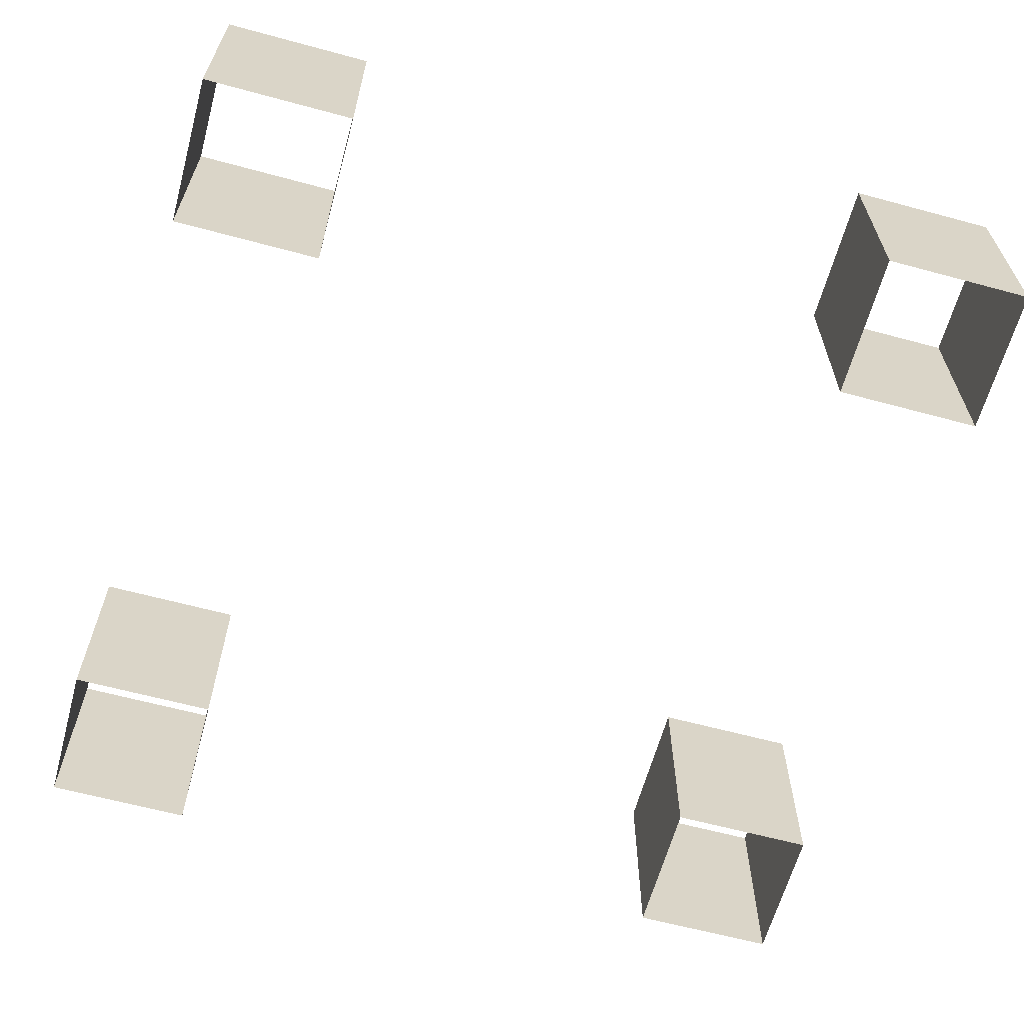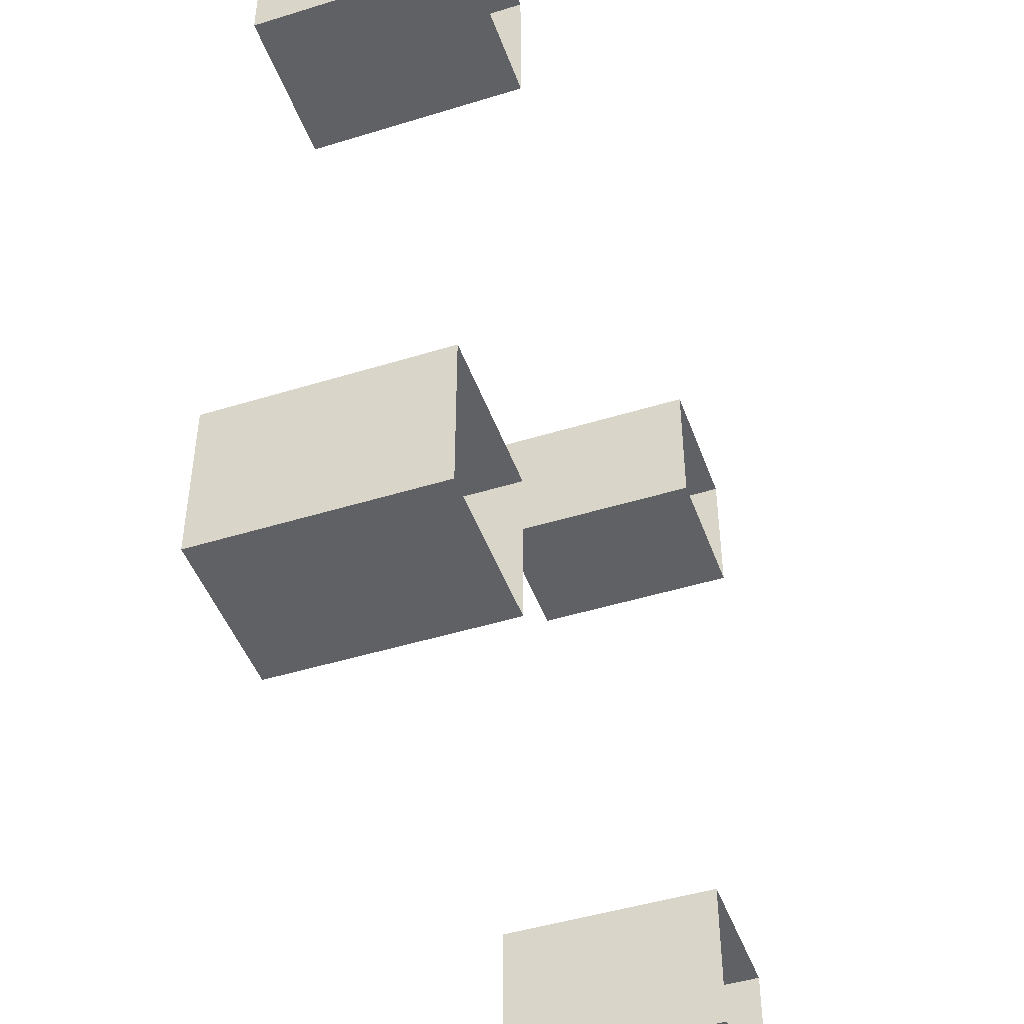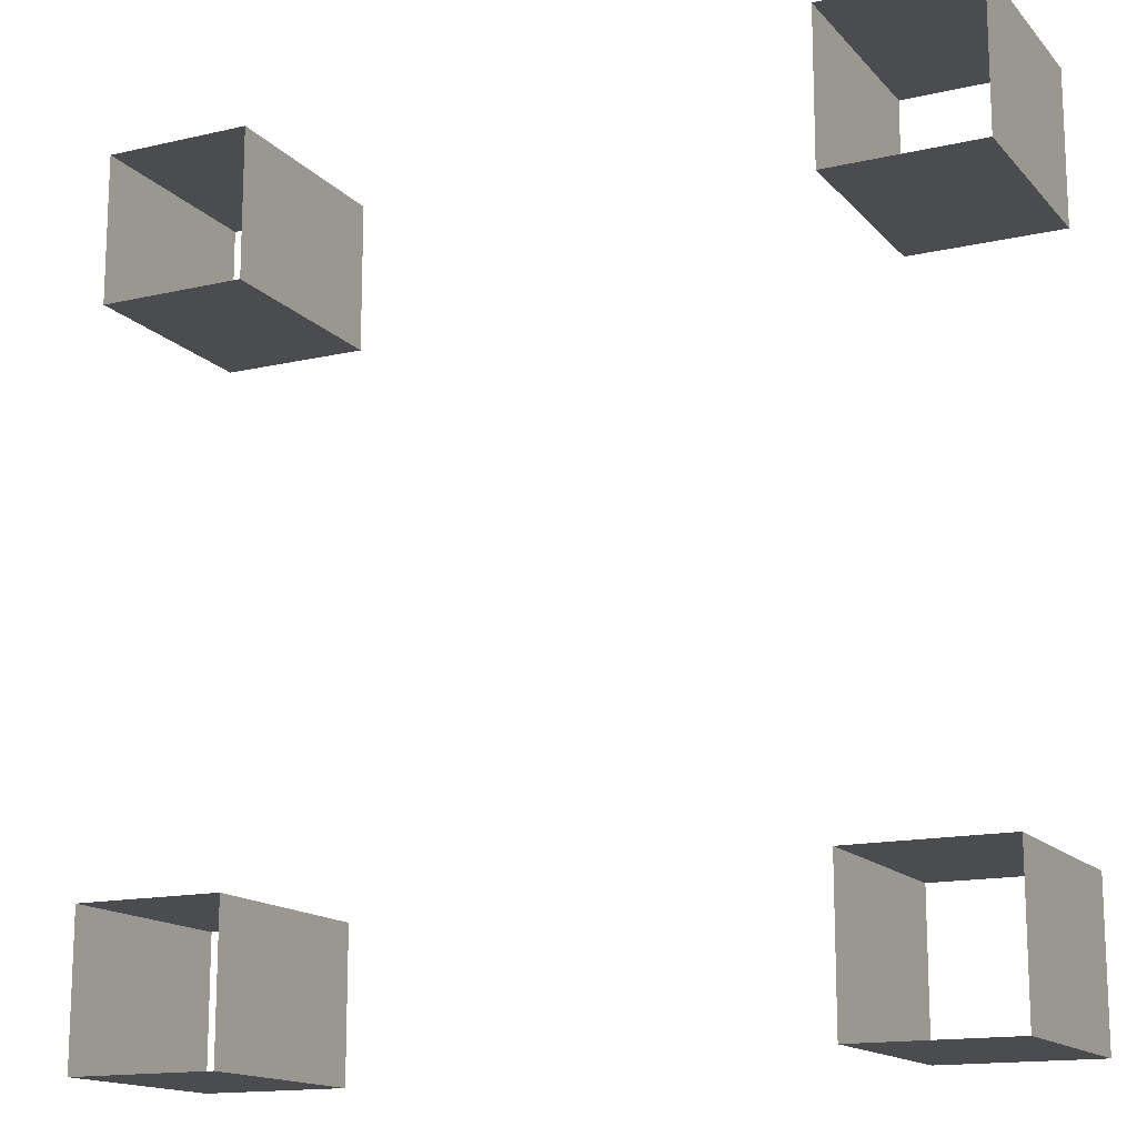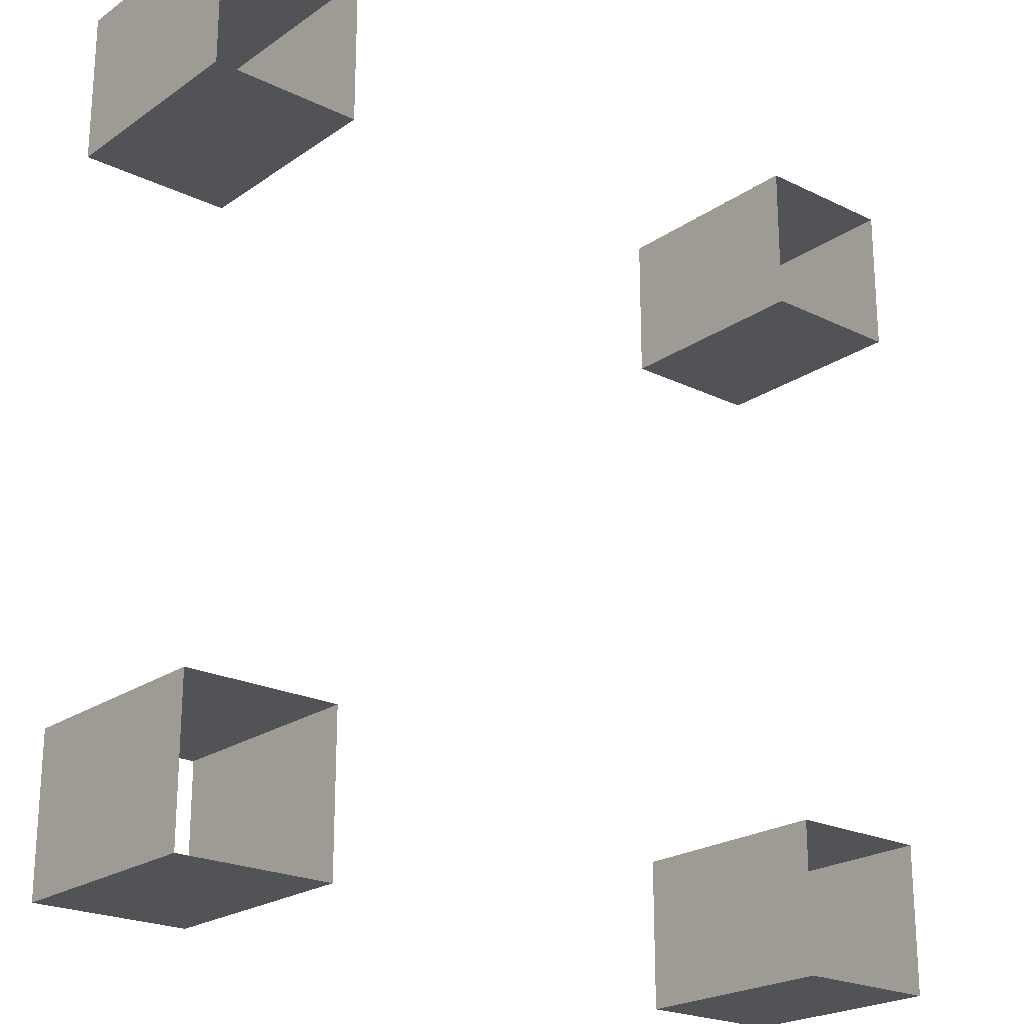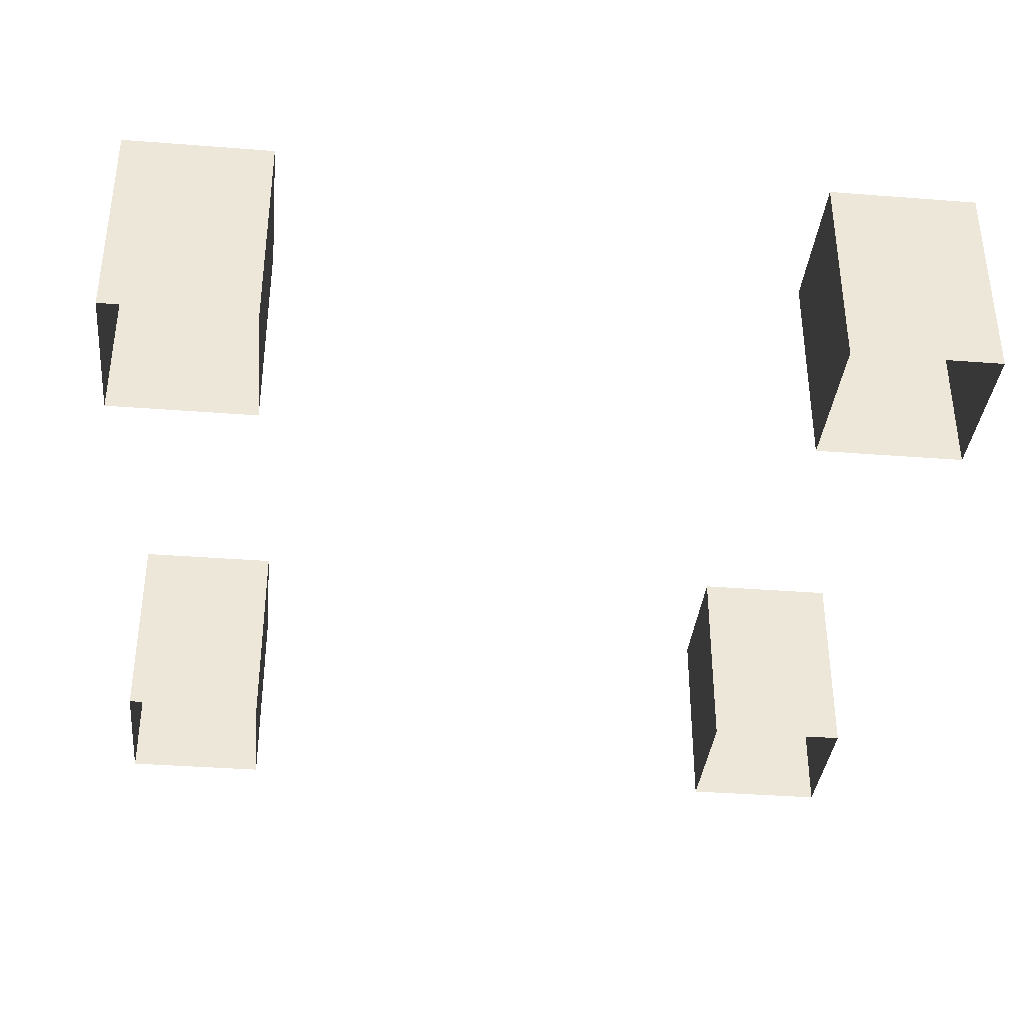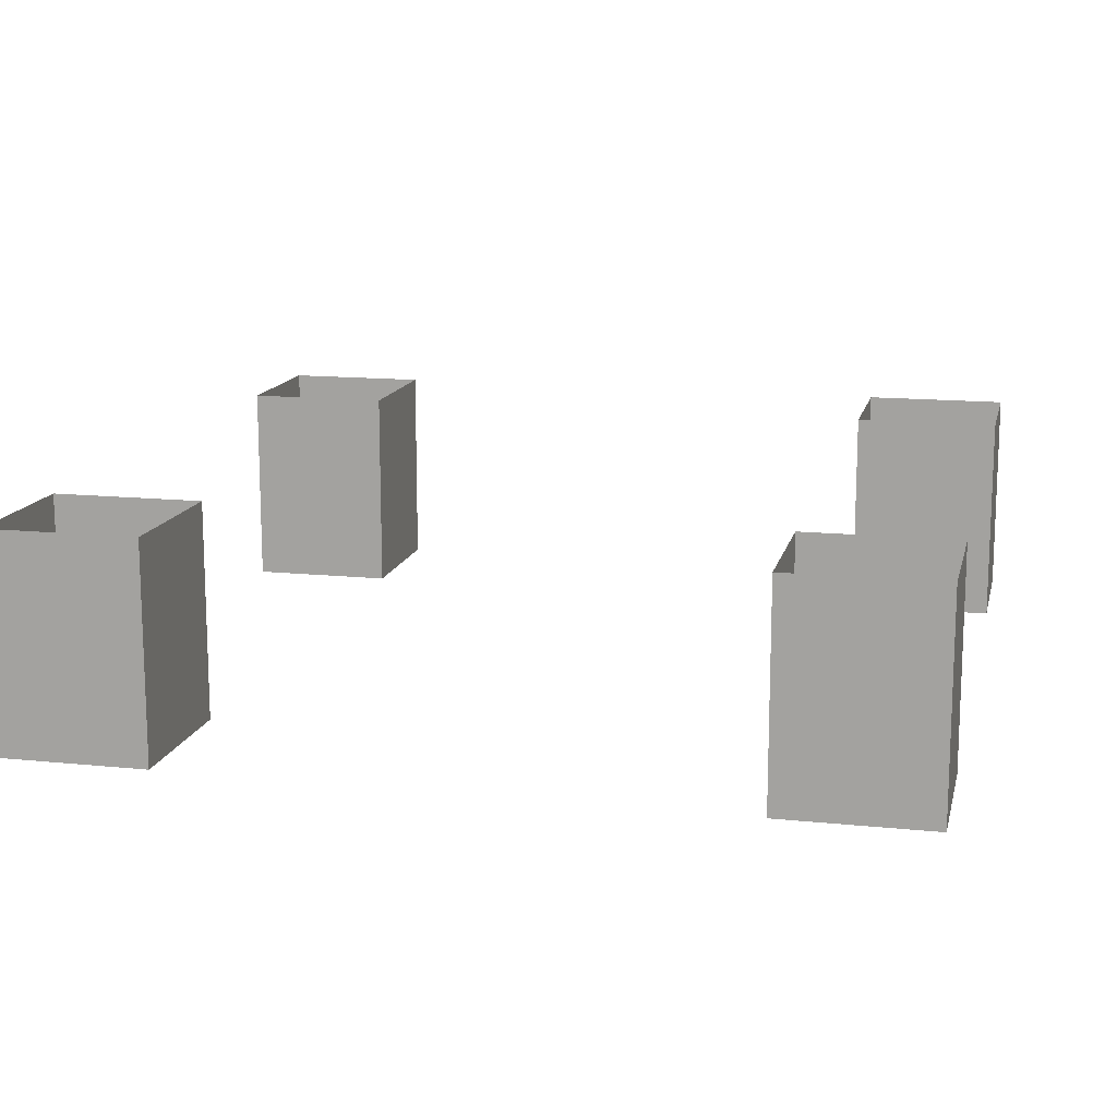
<metadata>
{"format":"obj","ext":"obj","renderer":"f3d","projection":"perspective","resolution":1024,"background":"white","views":[{"elev":-63.0,"azim":-15.3,"up":"+Y"},{"elev":-46.5,"azim":-70.6,"up":"+Z"},{"elev":-15.0,"azim":-153.7,"up":"+Z"},{"elev":-22.3,"azim":139.8,"up":"+Z"},{"elev":-36.4,"azim":-95.8,"up":"+Y"},{"elev":13.9,"azim":102.9,"up":"+Y"}]}
</metadata>
<code>
o TunnelJSupport_Cube.026
v -2 0 -2
v 2 0 -2
v 1.3 0 -2
v -1.3 -0 -1.3
v -1.3 0 -2
v 1.3 0 -1.3
v 2 0 2
v -2 0 2
v -1.3 0 2
v 1.3 -0 1.3
v 1.3 0 2
v -1.3 0 1.3
v 2 0 -2
v 2 0 2
v 2 0 1.3
v 1.3 -0 -1.3
v 2 0 -1.3
v 1.3 0 1.3
v -2 0 2
v -2 0 -2
v -2 0 -1.3
v -1.3 -0 1.3
v -2 0 1.3
v -1.3 0 -1.3
v -2 -1 -2
v 2 -1 -2
v 1.3 -1 -2
v -1.3 -1 -1.3
v -1.3 -1 -2
v 1.3 -1 -1.3
v 2 -1 2
v -2 -1 2
v -1.3 -1 2
v 1.3 -1 1.3
v 1.3 -1 2
v -1.3 -1 1.3
v 2 -1 -2
v 2 -1 2
v 2 -1 1.3
v 1.3 -1 -1.3
v 2 -1 -1.3
v 1.3 -1 1.3
v -2 -1 2
v -2 -1 -2
v -2 -1 -1.3
v -1.3 -1 1.3
v -2 -1 1.3
v -1.3 -1 -1.3
f 11 31 7
f 26 3 2
f 23 43 19
f 38 15 14
f 28 5 4
f 40 17 16
f 3 30 6
f 15 42 18
f 5 25 1
f 17 37 13
f 32 9 8
f 44 21 20
f 34 11 10
f 46 23 22
f 9 36 12
f 21 48 24
f 11 35 31
f 26 27 3
f 23 47 43
f 38 39 15
f 28 29 5
f 40 41 17
f 3 27 30
f 15 39 42
f 5 29 25
f 17 41 37
f 32 33 9
f 44 45 21
f 34 35 11
f 46 47 23
f 9 33 36
f 21 45 48

</code>
